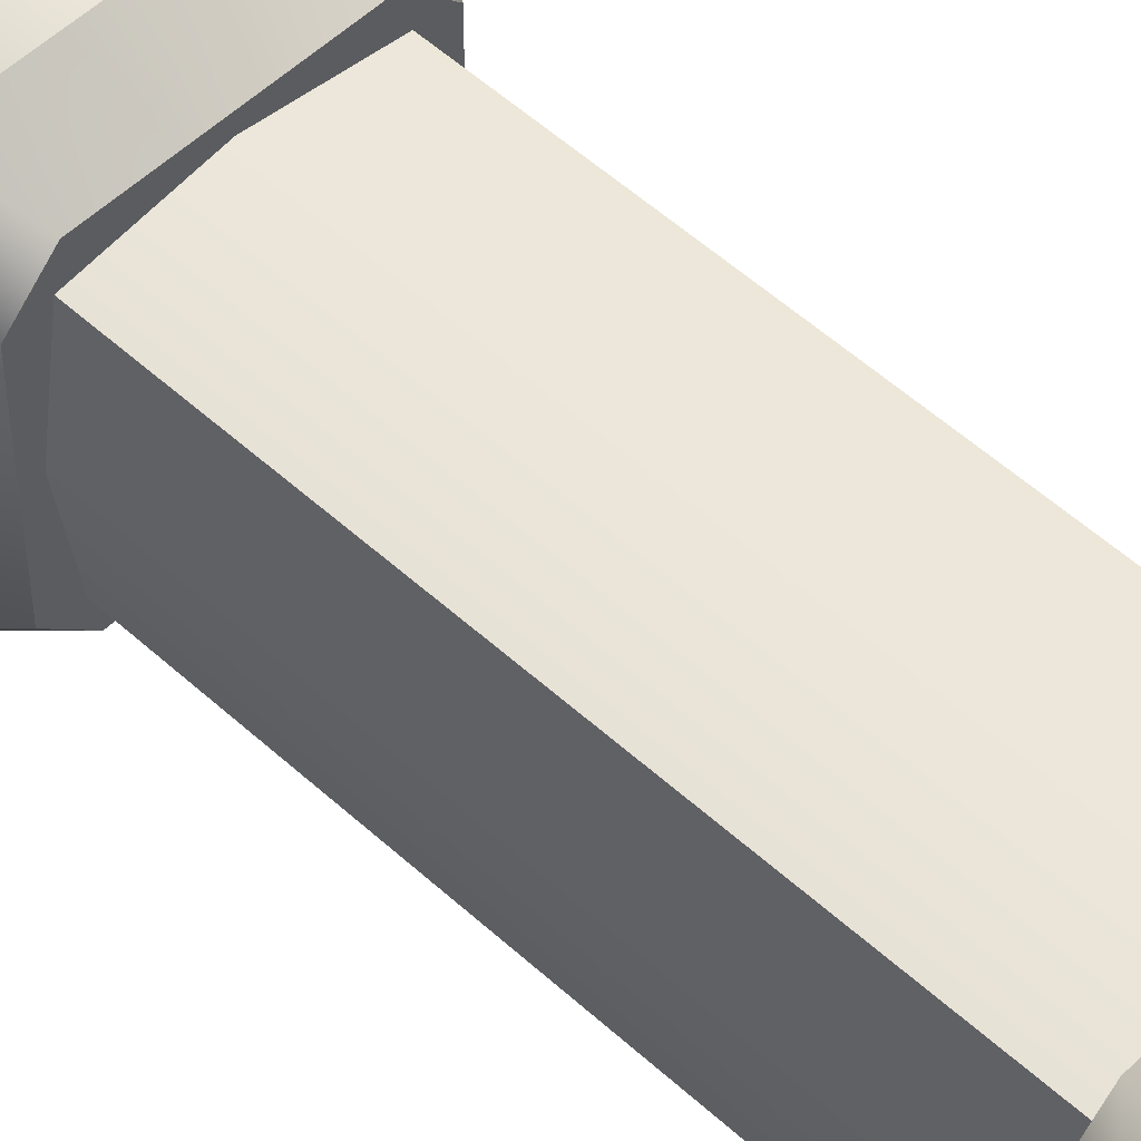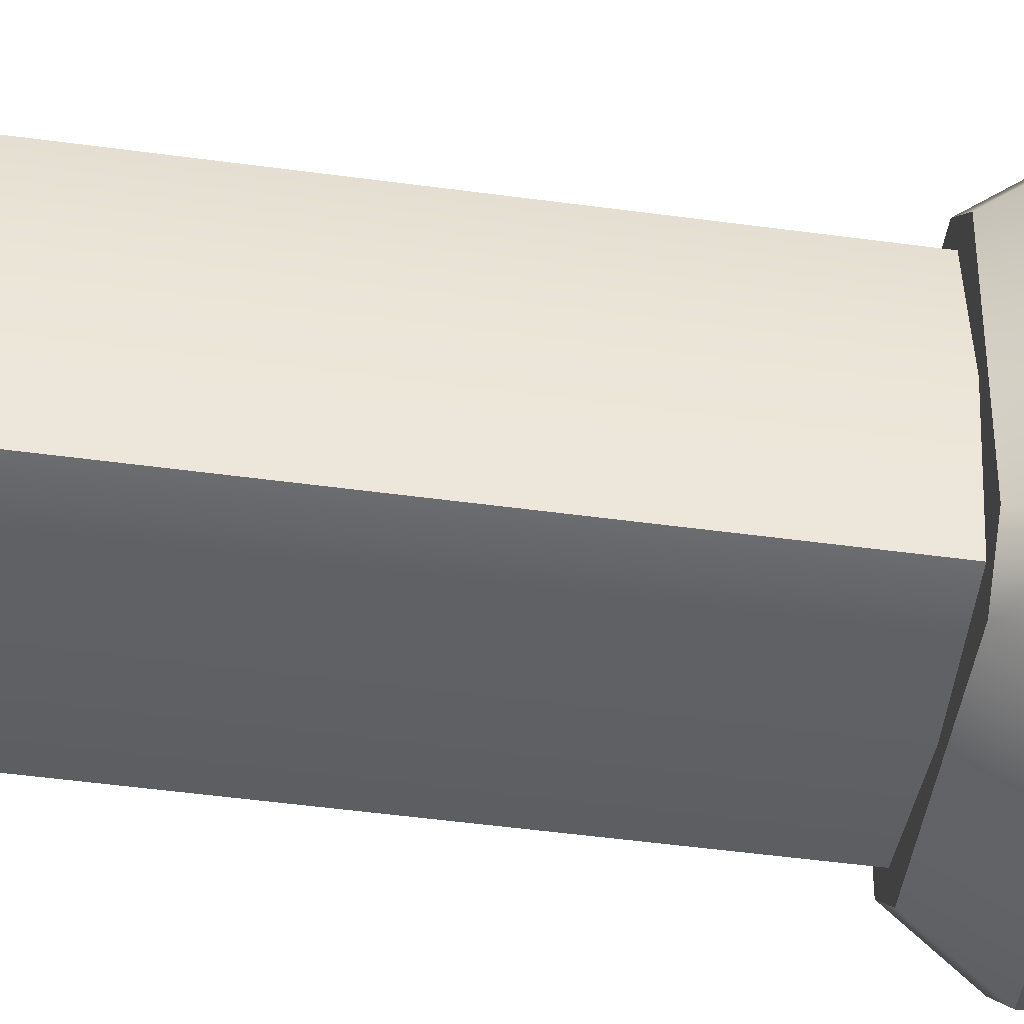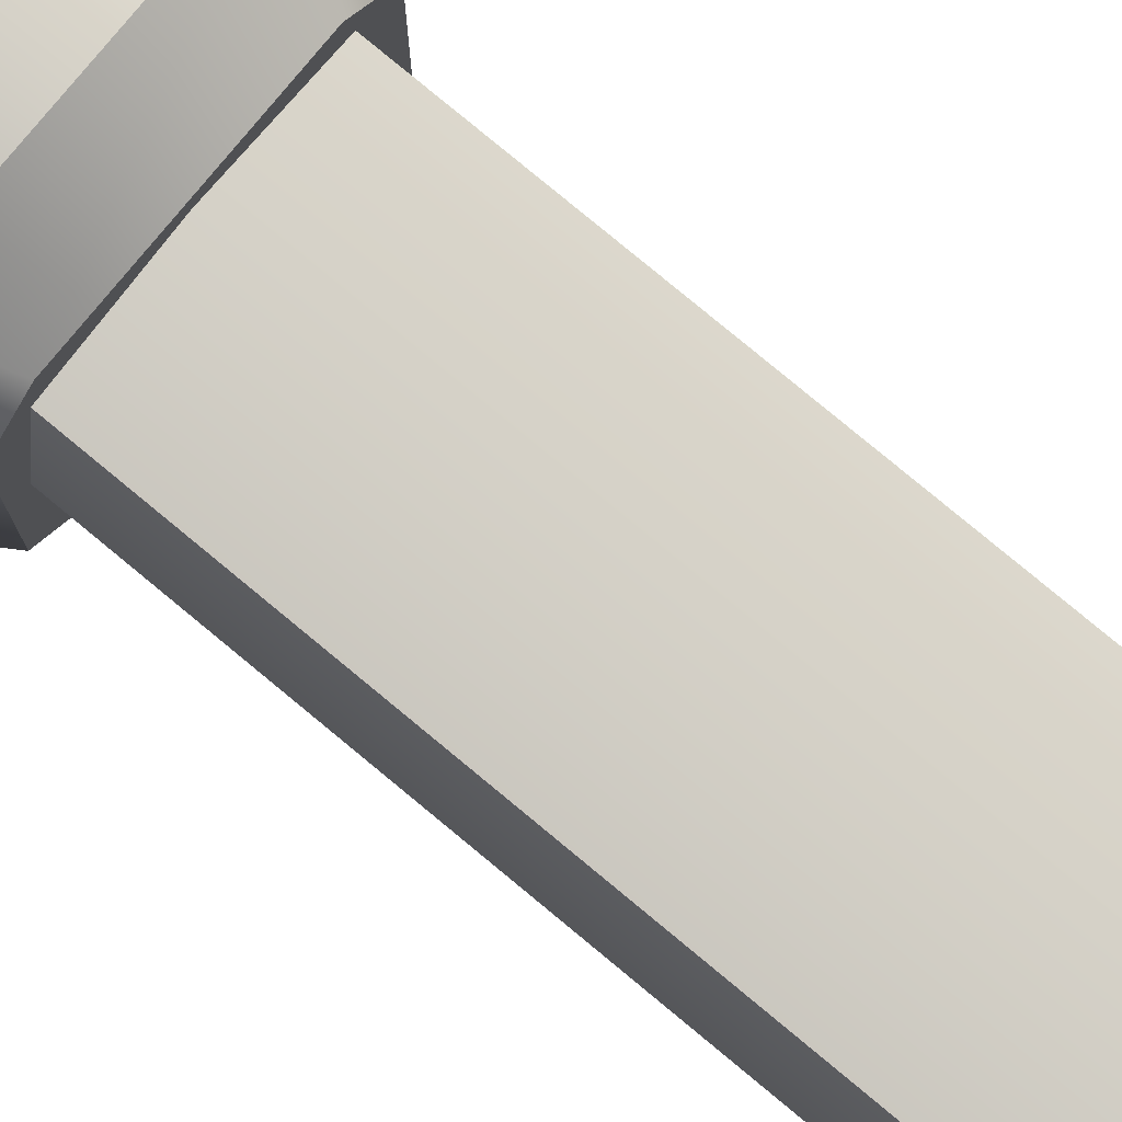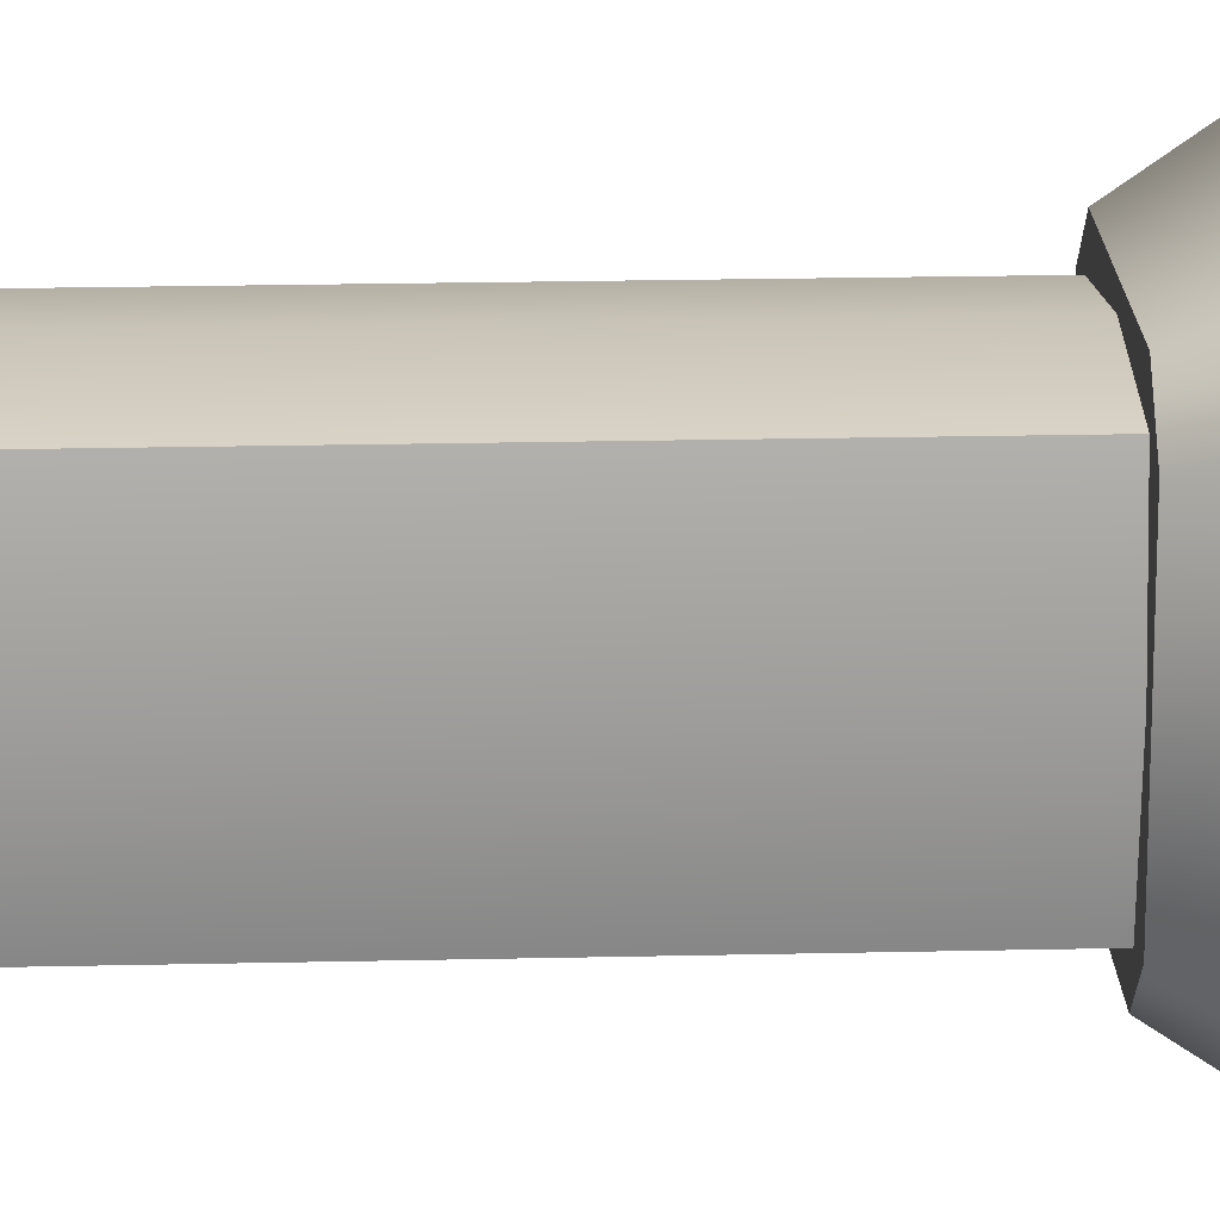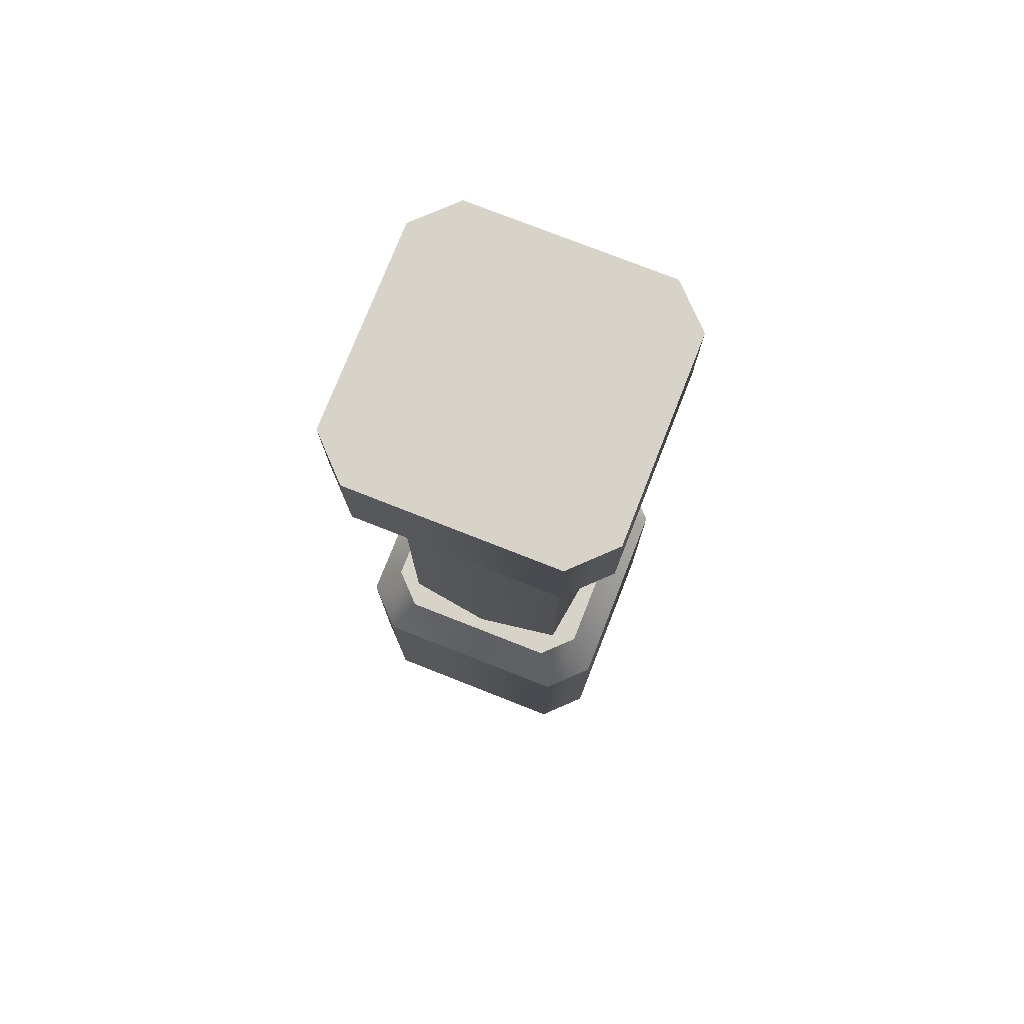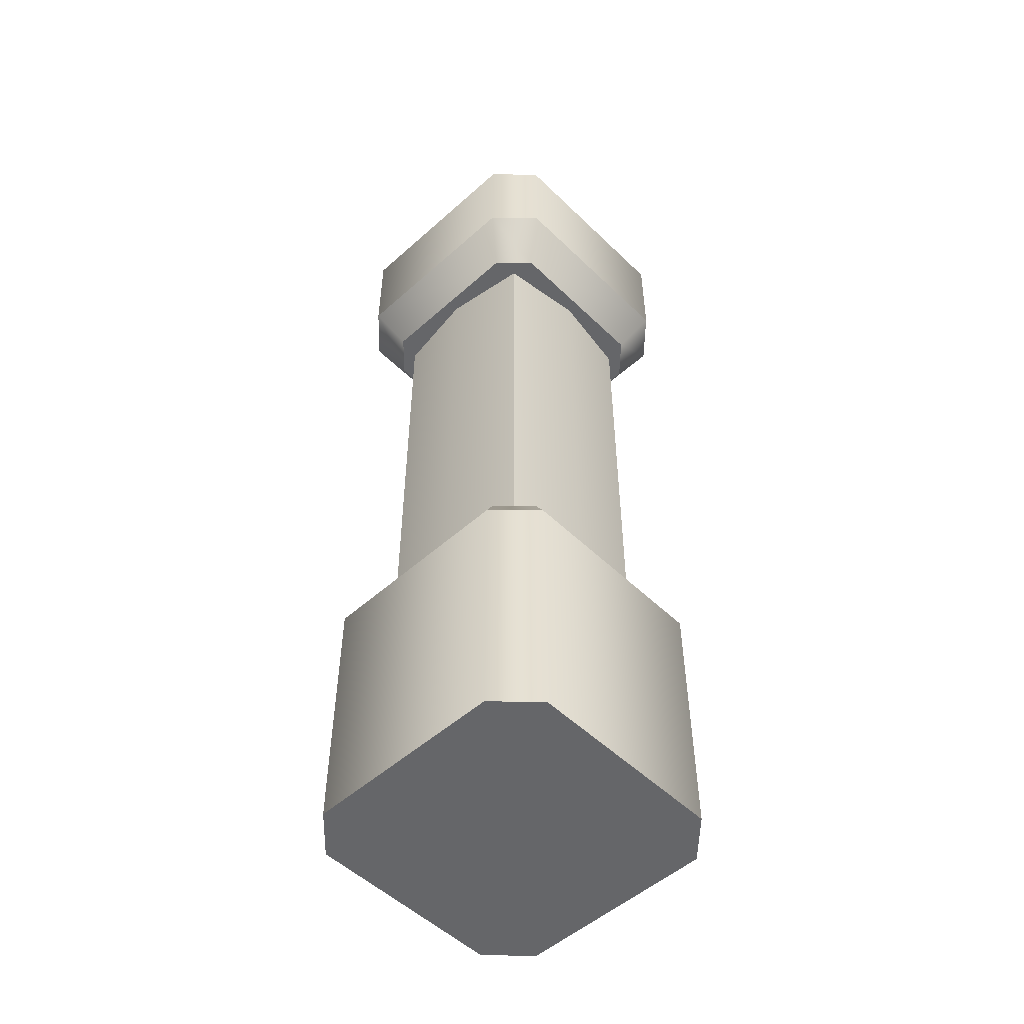
<metadata>
{"format":"obj","ext":"obj","renderer":"f3d","projection":"perspective","resolution":1024,"background":"white","views":[{"elev":52.7,"azim":134.5,"up":"+Z"},{"elev":-45.4,"azim":-99.1,"up":"+Z"},{"elev":79.8,"azim":129.6,"up":"+Z"},{"elev":19.7,"azim":-92.5,"up":"+Z"},{"elev":76.4,"azim":-68.5,"up":"+Y"},{"elev":-51.9,"azim":133.9,"up":"+Y"}]}
</metadata>
<code>
g border-pillar
v 0.0786 0.63 0 1 1 1
v 0.0786 0.25 0 1 1 1
v 0.0686 0.63 0.0686 1 1 1
v 0.0686 0.25 0.0686 1 1 1
v 7.219e-15 0.25 0.0786 1 1 1
v 7.219e-15 0.63 0.0786 1 1 1
v -0.0786 0.25 0 1 1 1
v -0.0786 0.63 0 1 1 1
v -0.0686 0.25 0.0686 1 1 1
v -0.0686 0.63 0.0686 1 1 1
v -0.0686 0.25 -0.0686 1 1 1
v 7.219e-15 0.25 -0.0786 1 1 1
v -0.0686 0.63 -0.0686 1 1 1
v 7.219e-15 0.63 -0.0786 1 1 1
v 0.0686 0.63 -0.0686 1 1 1
v 0.0686 0.25 -0.0686 1 1 1
v -0.0805 0.67 -0.1108 1 1 1
v 0.0805 0.67 -0.1108 1 1 1
v -0.0805 0.76 -0.1108 1 1 1
v 0.0805 0.76 -0.1108 1 1 1
v -0.1108 0.67 -0.0805 1 1 1
v -0.1108 0.76 -0.0805 1 1 1
v 0.0805 0.67 0.1108 1 1 1
v -0.0805 0.67 0.1108 1 1 1
v 0.0805 0.76 0.1108 1 1 1
v -0.0805 0.76 0.1108 1 1 1
v -0.1108 0.67 0.0805 1 1 1
v -0.1108 0.76 0.0805 1 1 1
v 0.1108 0.76 -0.0805 1 1 1
v 0.1108 0.67 -0.0805 1 1 1
v 0.1108 0.76 0.0805 1 1 1
v 0.1108 0.67 0.0805 1 1 1
v -0.0886 0.63 -0.0644 1 1 1
v -0.0886 0.63 0.0644 1 1 1
v -0.0644 0.63 0.0886 1 1 1
v 0.0644 0.63 0.0886 1 1 1
v 0.0644 0.63 -0.0886 1 1 1
v 0.0886 0.63 -0.0644 1 1 1
v 0.0886 0.63 0.0644 1 1 1
v -0.0644 0.63 -0.0886 1 1 1
v -0.0805 0 -0.1108 1 1 1
v 0.0805 0 -0.1108 1 1 1
v -0.0805 0.21 -0.1108 1 1 1
v 0.0805 0.21 -0.1108 1 1 1
v 0.0805 0 0.1108 1 1 1
v -0.0805 0 0.1108 1 1 1
v 0.0805 0.21 0.1108 1 1 1
v -0.0805 0.21 0.1108 1 1 1
v -0.1108 0 -0.0805 1 1 1
v -0.1108 0.21 -0.0805 1 1 1
v -0.1108 0 0.0805 1 1 1
v -0.1108 0.21 0.0805 1 1 1
v 0.1108 0.21 -0.0805 1 1 1
v 0.1108 0 -0.0805 1 1 1
v 0.1108 0.21 0.0805 1 1 1
v 0.1108 0 0.0805 1 1 1
v 0.0886 0.25 -0.0644 1 1 1
v 0.0886 0.25 0.0644 1 1 1
v 0.0644 0.25 -0.0886 1 1 1
v 0.0644 0.25 0.0886 1 1 1
v -0.0644 0.25 -0.0886 1 1 1
v -0.0644 0.25 0.0886 1 1 1
v -0.0886 0.25 -0.0644 1 1 1
v -0.0886 0.25 0.0644 1 1 1
f 3 2 1
f 2 3 4
f 3 5 4
f 5 3 6
f 9 8 7
f 8 9 10
f 13 12 11
f 12 13 14
f 6 9 5
f 9 6 10
f 1 16 15
f 16 1 2
f 14 16 12
f 16 14 15
f 7 13 11
f 13 7 8
f 19 18 17
f 18 19 20
f 22 17 21
f 17 22 19
f 25 24 23
f 24 25 26
f 26 27 24
f 27 26 28
f 31 30 29
f 30 31 32
f 20 30 18
f 30 20 29
f 31 23 32
f 23 31 25
f 20 31 29
f 31 20 25
f 25 20 19
f 25 19 26
f 26 19 22
f 26 22 28
f 27 22 21
f 22 27 28
f 33 27 21
f 27 33 34
f 24 34 35
f 34 24 27
f 23 35 36
f 35 23 24
f 30 37 18
f 37 30 38
f 32 38 30
f 38 32 39
f 17 37 40
f 37 17 18
f 21 40 33
f 40 21 17
f 32 36 39
f 36 32 23
f 36 38 39
f 38 36 37
f 37 36 35
f 37 35 40
f 40 35 34
f 40 34 33
f 43 42 41
f 42 43 44
f 47 46 45
f 46 47 48
f 51 50 49
f 50 51 52
f 55 54 53
f 54 55 56
f 48 51 46
f 51 48 52
f 55 45 56
f 45 55 47
f 44 54 42
f 54 44 53
f 50 41 49
f 41 50 43
f 45 54 56
f 54 45 42
f 42 45 46
f 42 46 41
f 41 46 51
f 41 51 49
f 59 58 57
f 58 59 60
f 60 59 61
f 60 61 62
f 62 61 63
f 62 63 64
f 50 61 43
f 61 50 63
f 52 63 50
f 63 52 64
f 59 53 44
f 53 59 57
f 58 47 55
f 47 58 60
f 57 55 53
f 55 57 58
f 52 62 64
f 62 52 48
f 61 44 43
f 44 61 59
f 60 48 47
f 48 60 62
g border-pillar
f 3 2 1
f 2 3 4
f 3 5 4
f 5 3 6
f 9 8 7
f 8 9 10
f 13 12 11
f 12 13 14
f 6 9 5
f 9 6 10
f 1 16 15
f 16 1 2
f 14 16 12
f 16 14 15
f 7 13 11
f 13 7 8
f 19 18 17
f 18 19 20
f 22 17 21
f 17 22 19
f 25 24 23
f 24 25 26
f 26 27 24
f 27 26 28
f 31 30 29
f 30 31 32
f 20 30 18
f 30 20 29
f 31 23 32
f 23 31 25
f 20 31 29
f 31 20 25
f 25 20 19
f 25 19 26
f 26 19 22
f 26 22 28
f 27 22 21
f 22 27 28
f 33 27 21
f 27 33 34
f 24 34 35
f 34 24 27
f 23 35 36
f 35 23 24
f 30 37 18
f 37 30 38
f 32 38 30
f 38 32 39
f 17 37 40
f 37 17 18
f 21 40 33
f 40 21 17
f 32 36 39
f 36 32 23
f 36 38 39
f 38 36 37
f 37 36 35
f 37 35 40
f 40 35 34
f 40 34 33
f 43 42 41
f 42 43 44
f 47 46 45
f 46 47 48
f 51 50 49
f 50 51 52
f 55 54 53
f 54 55 56
f 48 51 46
f 51 48 52
f 55 45 56
f 45 55 47
f 44 54 42
f 54 44 53
f 50 41 49
f 41 50 43
f 45 54 56
f 54 45 42
f 42 45 46
f 42 46 41
f 41 46 51
f 41 51 49
f 59 58 57
f 58 59 60
f 60 59 61
f 60 61 62
f 62 61 63
f 62 63 64
f 50 61 43
f 61 50 63
f 52 63 50
f 63 52 64
f 59 53 44
f 53 59 57
f 58 47 55
f 47 58 60
f 57 55 53
f 55 57 58
f 52 62 64
f 62 52 48
f 61 44 43
f 44 61 59
f 60 48 47
f 48 60 62

</code>
